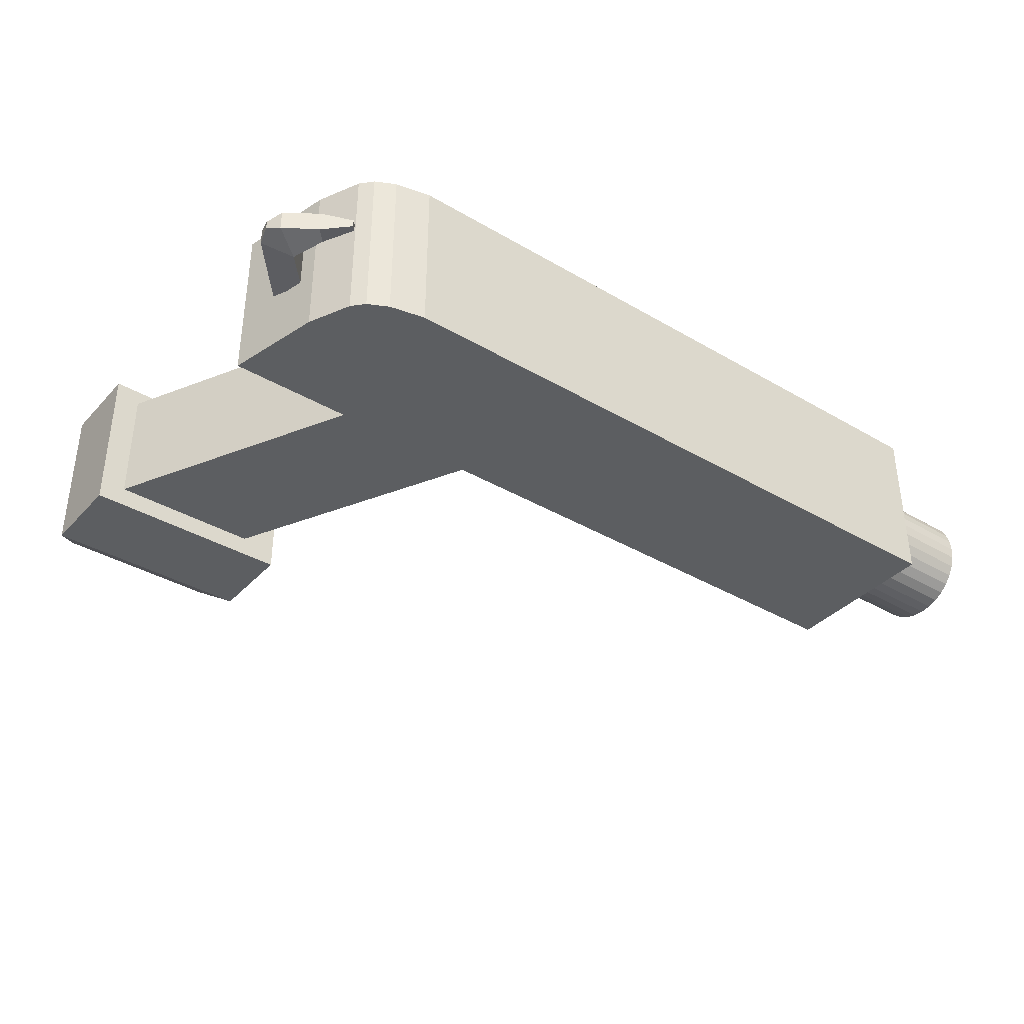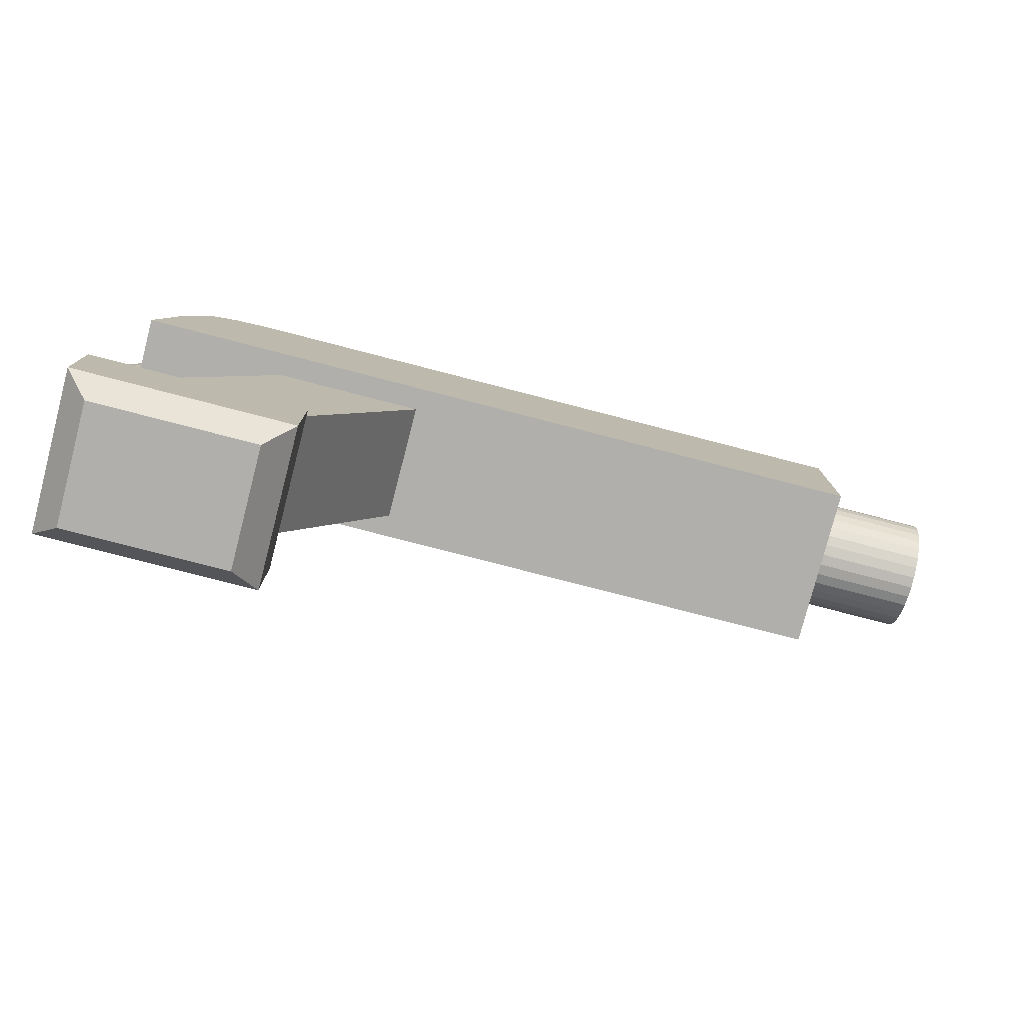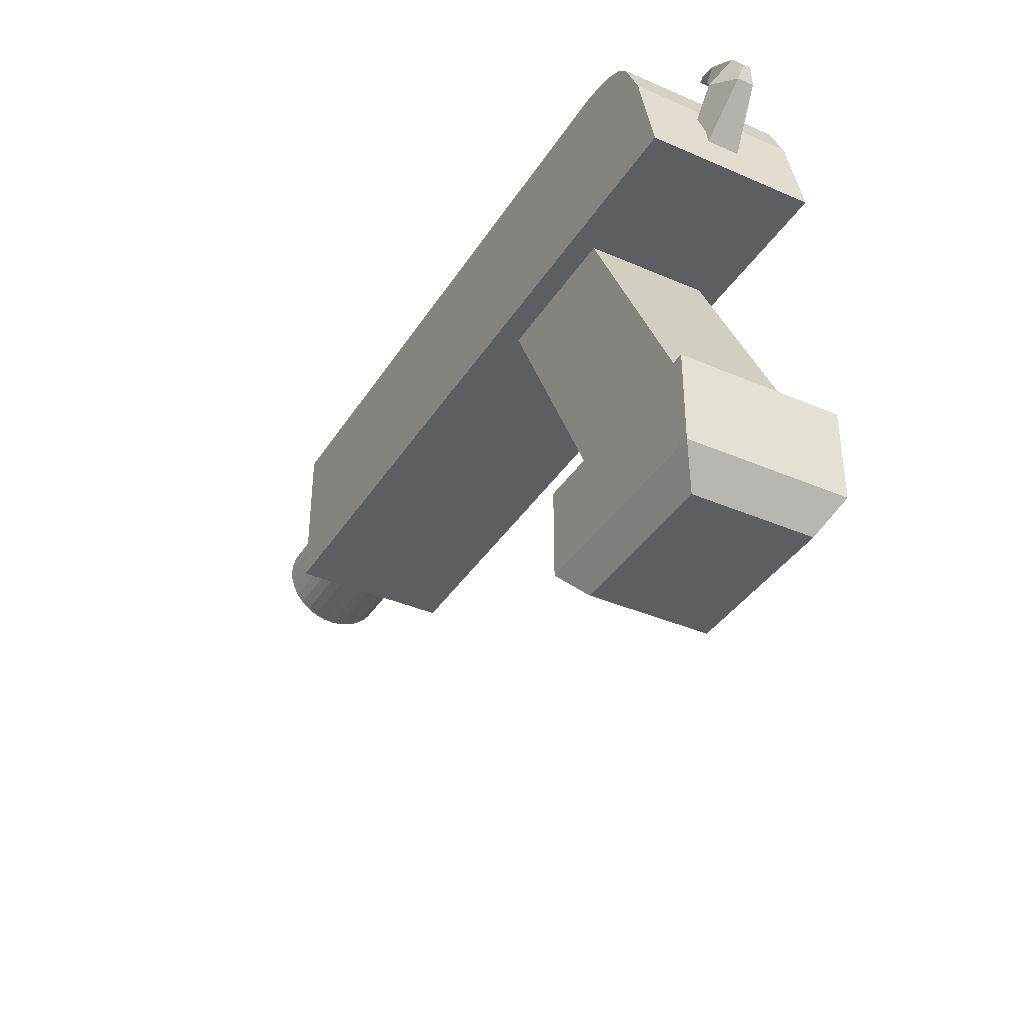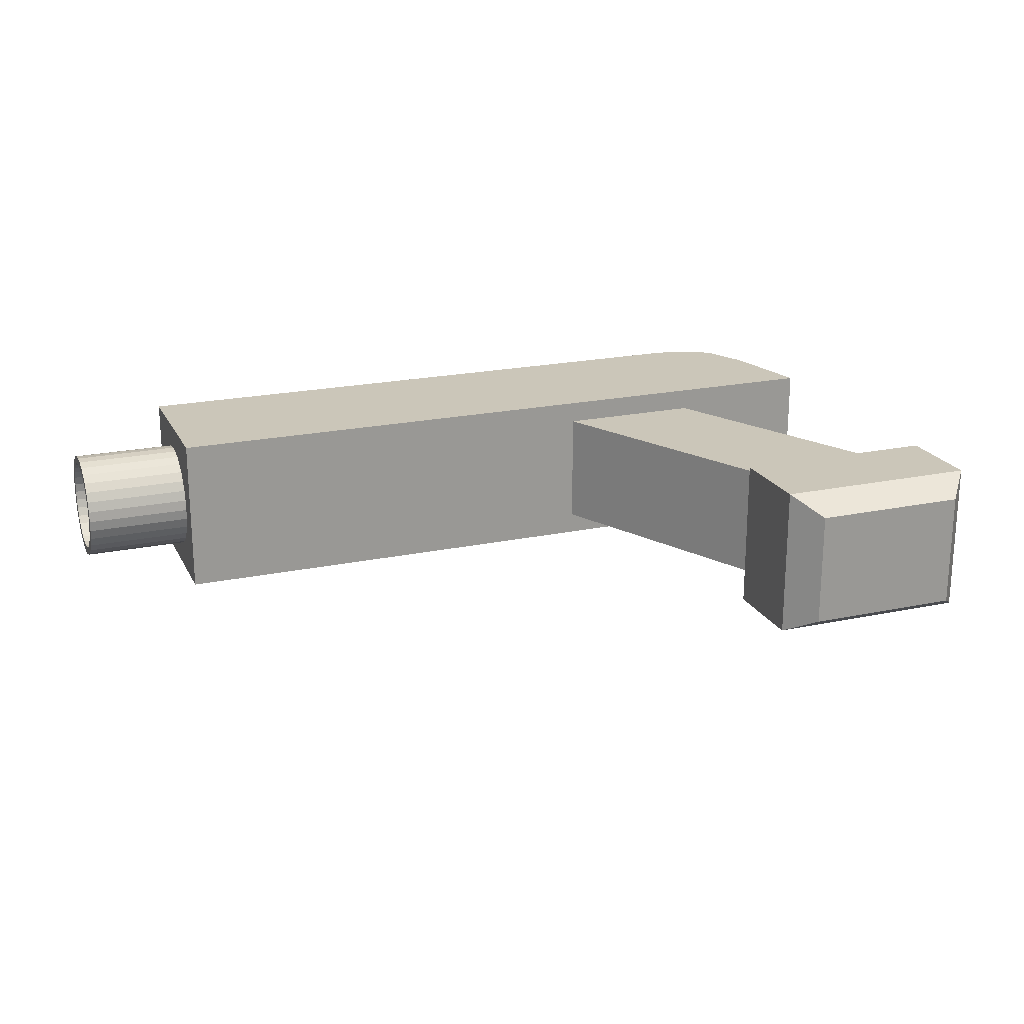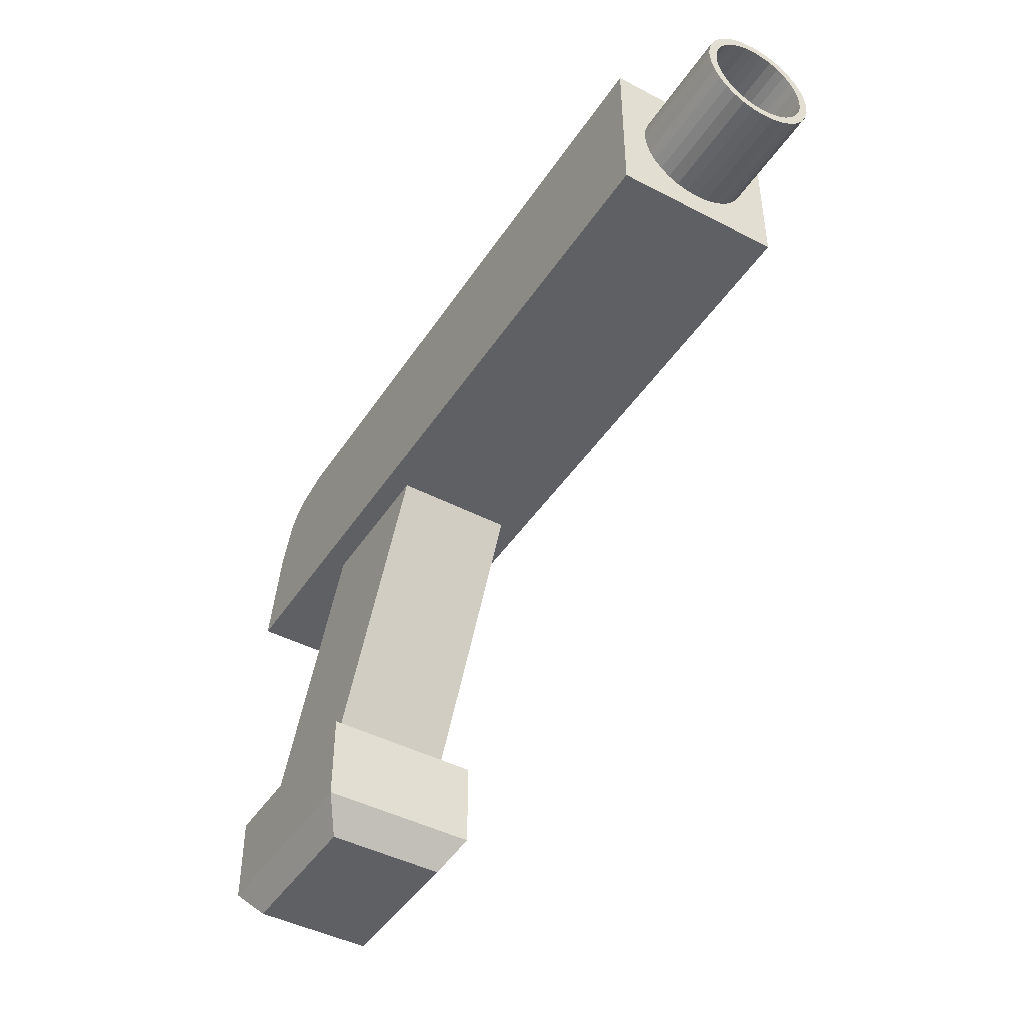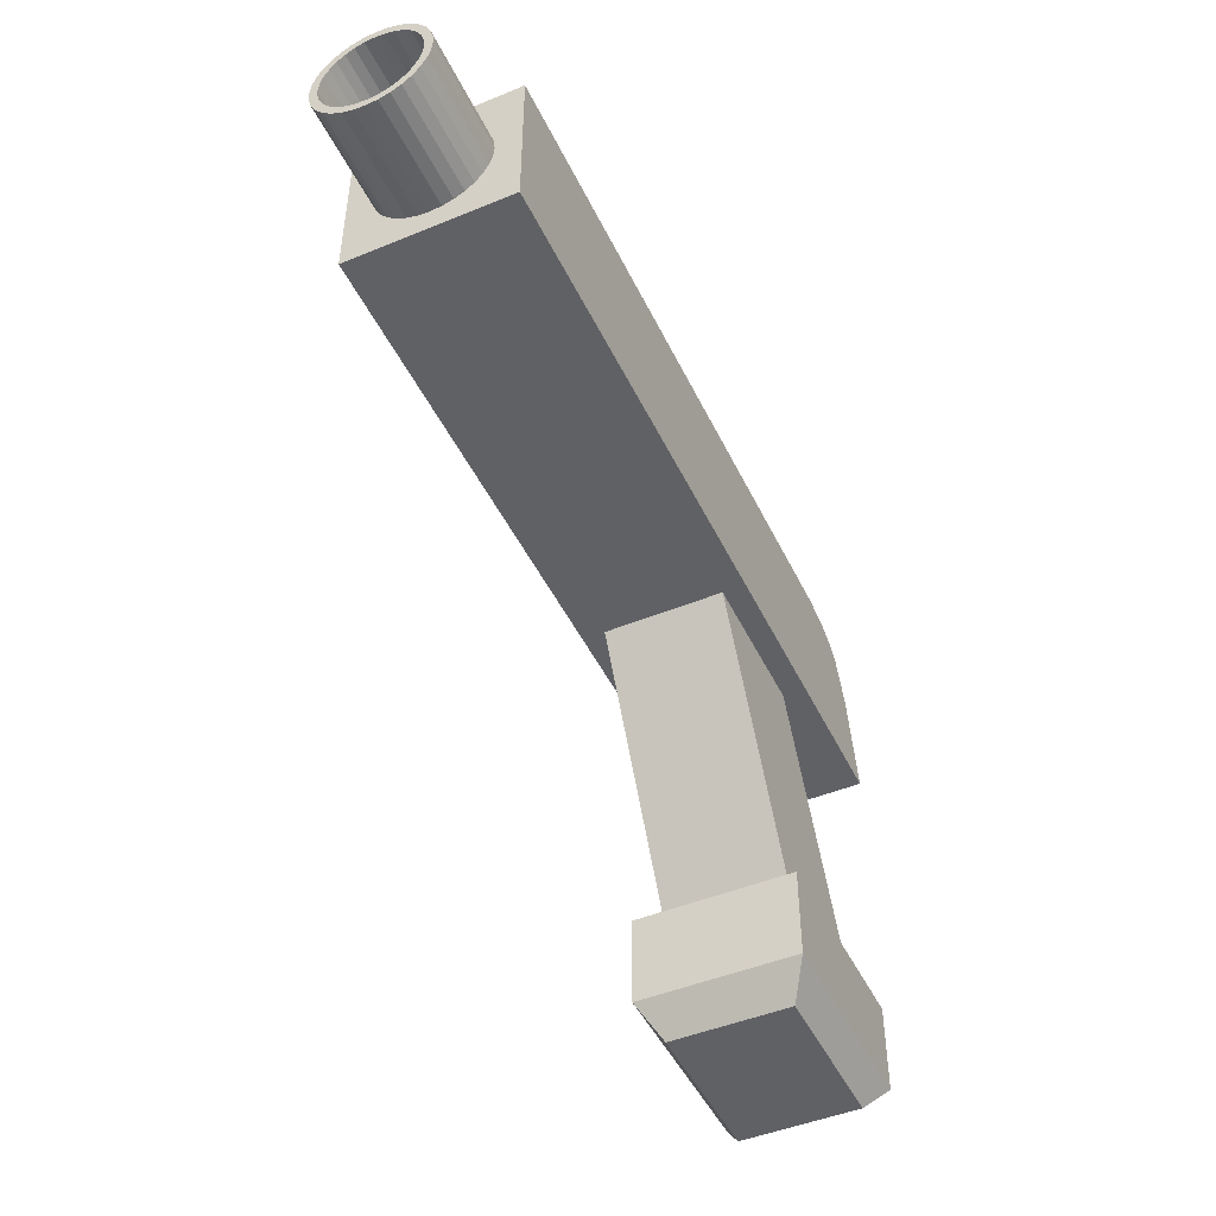
<metadata>
{"format":"obj","ext":"obj","renderer":"f3d","projection":"perspective","resolution":1024,"background":"white","views":[{"elev":-37.3,"azim":143.0,"up":"+Z"},{"elev":-78.2,"azim":165.5,"up":"+Y"},{"elev":-37.8,"azim":61.1,"up":"+Y"},{"elev":20.9,"azim":-20.8,"up":"+Z"},{"elev":-44.7,"azim":-121.2,"up":"+Y"},{"elev":-47.2,"azim":-65.1,"up":"+Y"}]}
</metadata>
<code>
o Cube
v 4.938 -1.06 -1.072
v 4.938 -1.06 1.072
v -4.938 1.06 -1.072
v -4.938 -1.06 -1.072
v -4.938 1.06 1.072
v -4.938 -1.06 1.072
v 3.568 1.06 -1.072
v 3.568 1.06 1.072
v 4.013 0.9644 -1.072
v 4.013 0.9644 1.072
v 4.265 0.8341 -1.072
v 4.265 0.8341 1.072
v 4.404 0.6836 -1.072
v 4.404 0.6836 1.072
v 4.649 0.1505 -1.072
v 4.938 -1.06 -1.072
v 4.938 -1.06 1.072
v 4.649 0.1505 1.072
f 6 5 3 4
f 4 1 2 6
f 7 3 5 8
f 7 8 10 9
f 2 17 18 14 12 10 8 5 6
f 1 16 17 2
f 12 11 9 10
f 4 3 7 9 11 13 15 16 1
f 14 13 11 12
f 17 16 15 18
f 18 15 13 14
o Cube.001
v 2.836 -4.529 0.7763
v 1.064 -0.9483 0.7763
v 2.836 -4.529 -0.7763
v 1.064 -0.9483 -0.7763
v 4.757 -4.529 0.7763
v 2.985 -0.9483 0.7763
v 4.757 -4.529 -0.7763
v 2.985 -0.9483 -0.7763
f 19 20 22 21
f 21 22 26 25
f 25 26 24 23
f 23 24 20 19
f 21 25 23 19
f 26 22 20 24
o Cube.002
v 4.5 -0.8798 0.2656
v 4.205 -0.6111 0.2656
v 4.5 -0.8798 -0.2656
v 4.205 -0.6111 -0.2656
v 5.378 0.08368 0.1072
v 5.001 0.263 0.2656
v 5.378 0.08368 -0.1072
v 5.001 0.263 -0.2656
v 5.433 0.2967 0.0521
v 5.329 0.4708 0.1291
v 5.433 0.2967 -0.0521
v 5.329 0.4708 -0.1291
v 4.794 0.5838 0.1373
v 4.794 0.5838 -0.1373
v 4.936 0.7388 0.1373
v 4.936 0.7388 -0.1373
v 4.545 0.9005 0.05037
v 4.545 0.9005 -0.05037
v 4.597 0.9574 0.05037
v 4.597 0.9574 -0.05037
f 27 28 30 29
f 29 30 34 33
f 32 31 35 36
f 31 32 28 27
f 29 33 31 27
f 34 30 28 32
f 37 38 36 35
f 31 33 37 35
f 36 38 42 41
f 33 34 38 37
f 39 41 45 43
f 34 32 39 40
f 38 34 40 42
f 32 36 41 39
f 44 43 45 46
f 40 39 43 44
f 42 40 44 46
f 41 42 46 45
o Cylinder
v -6.351 0 -0.6334
v -3.047 -0 -0.7402
v -6.351 -0.1236 -0.6212
v -3.047 -0.1444 -0.7259
v -6.351 -0.2424 -0.5852
v -3.047 -0.2832 -0.6838
v -6.351 -0.3519 -0.5266
v -3.047 -0.4112 -0.6154
v -6.351 -0.4479 -0.4479
v -3.047 -0.5234 -0.5234
v -6.351 -0.5266 -0.3519
v -3.047 -0.6154 -0.4112
v -6.351 -0.5852 -0.2424
v -3.047 -0.6838 -0.2832
v -6.351 -0.6212 -0.1236
v -3.047 -0.7259 -0.1444
v -6.351 -0.6334 0
v -3.047 -0.7402 0
v -6.351 -0.6212 0.1236
v -3.047 -0.7259 0.1444
v -6.351 -0.5852 0.2424
v -3.047 -0.6838 0.2832
v -6.351 -0.5266 0.3519
v -3.047 -0.6154 0.4112
v -6.351 -0.4479 0.4479
v -3.047 -0.5234 0.5234
v -6.351 -0.3519 0.5266
v -3.047 -0.4112 0.6154
v -6.351 -0.2424 0.5852
v -3.047 -0.2832 0.6838
v -6.351 -0.1236 0.6212
v -3.047 -0.1444 0.7259
v -6.351 0 0.6334
v -3.047 -0 0.7402
v -6.351 0.1236 0.6212
v -3.047 0.1444 0.7259
v -6.351 0.2424 0.5852
v -3.047 0.2832 0.6838
v -6.351 0.3519 0.5266
v -3.047 0.4112 0.6154
v -6.351 0.4479 0.4479
v -3.047 0.5234 0.5234
v -6.351 0.5266 0.3519
v -3.047 0.6154 0.4112
v -6.351 0.5852 0.2424
v -3.047 0.6838 0.2832
v -6.351 0.6212 0.1236
v -3.047 0.7259 0.1444
v -6.351 0.6334 0
v -3.047 0.7402 0
v -6.351 0.6212 -0.1236
v -3.047 0.7259 -0.1444
v -6.351 0.5852 -0.2424
v -3.047 0.6838 -0.2832
v -6.351 0.5266 -0.3519
v -3.047 0.6154 -0.4112
v -6.351 0.4479 -0.4479
v -3.047 0.5234 -0.5234
v -6.351 0.3519 -0.5266
v -3.047 0.4112 -0.6154
v -6.351 0.2424 -0.5852
v -3.047 0.2832 -0.6838
v -6.351 0.1236 -0.6212
v -3.047 0.1444 -0.7259
v -6.351 0 -0.7402
v -6.351 -0.1444 -0.7259
v -6.351 -0.2832 -0.6838
v -6.351 -0.4112 -0.6154
v -6.351 -0.5234 -0.5234
v -6.351 -0.6154 -0.4112
v -6.351 -0.6838 -0.2832
v -6.351 -0.7259 -0.1444
v -6.351 -0.7402 0
v -6.351 -0.7259 0.1444
v -6.351 -0.6838 0.2832
v -6.351 -0.6154 0.4112
v -6.351 -0.5234 0.5234
v -6.351 -0.4112 0.6154
v -6.351 -0.2832 0.6838
v -6.351 -0.1444 0.7259
v -6.351 0 0.7402
v -6.351 0.1444 0.7259
v -6.351 0.2832 0.6838
v -6.351 0.4112 0.6154
v -6.351 0.5234 0.5234
v -6.351 0.6154 0.4112
v -6.351 0.6838 0.2832
v -6.351 0.7259 0.1444
v -6.351 0.7402 0
v -6.351 0.7259 -0.1444
v -6.351 0.6838 -0.2832
v -6.351 0.6154 -0.4112
v -6.351 0.5234 -0.5234
v -6.351 0.4112 -0.6154
v -6.351 0.2832 -0.6838
v -6.351 0.1444 -0.7259
v -5.349 0 -0.6334
v -5.349 -0.1236 -0.6212
v -5.349 -0.2424 -0.5852
v -5.349 -0.3519 -0.5266
v -5.349 -0.4479 -0.4479
v -5.349 -0.5266 -0.3519
v -5.349 -0.5852 -0.2424
v -5.349 -0.6212 -0.1236
v -5.349 -0.6334 0
v -5.349 -0.6212 0.1236
v -5.349 -0.5852 0.2424
v -5.349 -0.5266 0.3519
v -5.349 -0.4479 0.4479
v -5.349 -0.3519 0.5266
v -5.349 -0.2424 0.5852
v -5.349 -0.1236 0.6212
v -5.349 0 0.6334
v -5.349 0.1236 0.6212
v -5.349 0.2424 0.5852
v -5.349 0.3519 0.5266
v -5.349 0.4479 0.4479
v -5.349 0.5266 0.3519
v -5.349 0.5852 0.2424
v -5.349 0.6212 0.1236
v -5.349 0.6334 0
v -5.349 0.6212 -0.1236
v -5.349 0.5852 -0.2424
v -5.349 0.5266 -0.3519
v -5.349 0.4479 -0.4479
v -5.349 0.3519 -0.5266
v -5.349 0.2424 -0.5852
v -5.349 0.1236 -0.6212
f 111 48 50 112
f 112 50 52 113
f 113 52 54 114
f 114 54 56 115
f 115 56 58 116
f 116 58 60 117
f 117 60 62 118
f 118 62 64 119
f 119 64 66 120
f 120 66 68 121
f 121 68 70 122
f 122 70 72 123
f 123 72 74 124
f 124 74 76 125
f 125 76 78 126
f 126 78 80 127
f 127 80 82 128
f 128 82 84 129
f 129 84 86 130
f 130 86 88 131
f 131 88 90 132
f 132 90 92 133
f 133 92 94 134
f 134 94 96 135
f 135 96 98 136
f 136 98 100 137
f 137 100 102 138
f 138 102 104 139
f 139 104 106 140
f 140 106 108 141
f 50 48 110 108 106 104 102 100 98 96 94 92 90 88 86 84 82 80 78 76 74 72 70 68 66 64 62 60 58 56 54 52
f 141 108 110 142
f 142 110 48 111
f 69 71 155 154
f 49 47 111 112
f 51 49 112 113
f 53 51 113 114
f 55 53 114 115
f 57 55 115 116
f 59 57 116 117
f 61 59 117 118
f 63 61 118 119
f 65 63 119 120
f 67 65 120 121
f 69 67 121 122
f 71 69 122 123
f 73 71 123 124
f 75 73 124 125
f 77 75 125 126
f 79 77 126 127
f 81 79 127 128
f 83 81 128 129
f 85 83 129 130
f 87 85 130 131
f 89 87 131 132
f 91 89 132 133
f 93 91 133 134
f 95 93 134 135
f 97 95 135 136
f 99 97 136 137
f 101 99 137 138
f 103 101 138 139
f 105 103 139 140
f 107 105 140 141
f 109 107 141 142
f 47 109 142 111
f 143 144 145 146 147 148 149 150 151 152 153 154 155 156 157 158 159 160 161 162 163 164 165 166 167 168 169 170 171 172 173 174
f 97 99 169 168
f 71 73 156 155
f 99 101 170 169
f 73 75 157 156
f 47 49 144 143
f 101 103 171 170
f 75 77 158 157
f 49 51 145 144
f 103 105 172 171
f 77 79 159 158
f 51 53 146 145
f 105 107 173 172
f 79 81 160 159
f 53 55 147 146
f 107 109 174 173
f 81 83 161 160
f 55 57 148 147
f 109 47 143 174
f 83 85 162 161
f 57 59 149 148
f 85 87 163 162
f 59 61 150 149
f 87 89 164 163
f 61 63 151 150
f 89 91 165 164
f 63 65 152 151
f 91 93 166 165
f 65 67 153 152
f 93 95 167 166
f 67 69 154 153
f 95 97 168 167
o Cube.003_Cube.004
v 3.473 -5.466 0.4488
v 1.559 -1.689 0.4488
v 3.473 -5.466 -0.4488
v 1.559 -1.689 -0.4488
v 5.077 -5.466 0.4488
v 3.164 -1.689 0.4488
v 5.077 -5.466 -0.4488
v 3.164 -1.689 -0.4488
v 2.36 -5.721 1.013
v 2.36 -4.56 1.013
v 2.36 -5.721 -1.013
v 2.36 -4.56 -1.013
v 5.082 -5.721 1.013
v 5.082 -4.56 1.013
v 5.082 -5.721 -1.013
v 5.082 -4.56 -1.013
v 2.694 -6.118 0.7646
v 2.694 -6.118 -0.7646
v 4.748 -6.118 0.7646
v 4.748 -6.118 -0.7646
f 175 176 178 177
f 177 178 182 181
f 181 182 180 179
f 179 180 176 175
f 177 181 179 175
f 182 178 176 180
f 183 184 186 185
f 185 186 190 189
f 189 190 188 187
f 187 188 184 183
f 189 187 193 194
f 190 186 184 188
f 192 194 193 191
f 187 183 191 193
f 185 189 194 192
f 183 185 192 191

</code>
